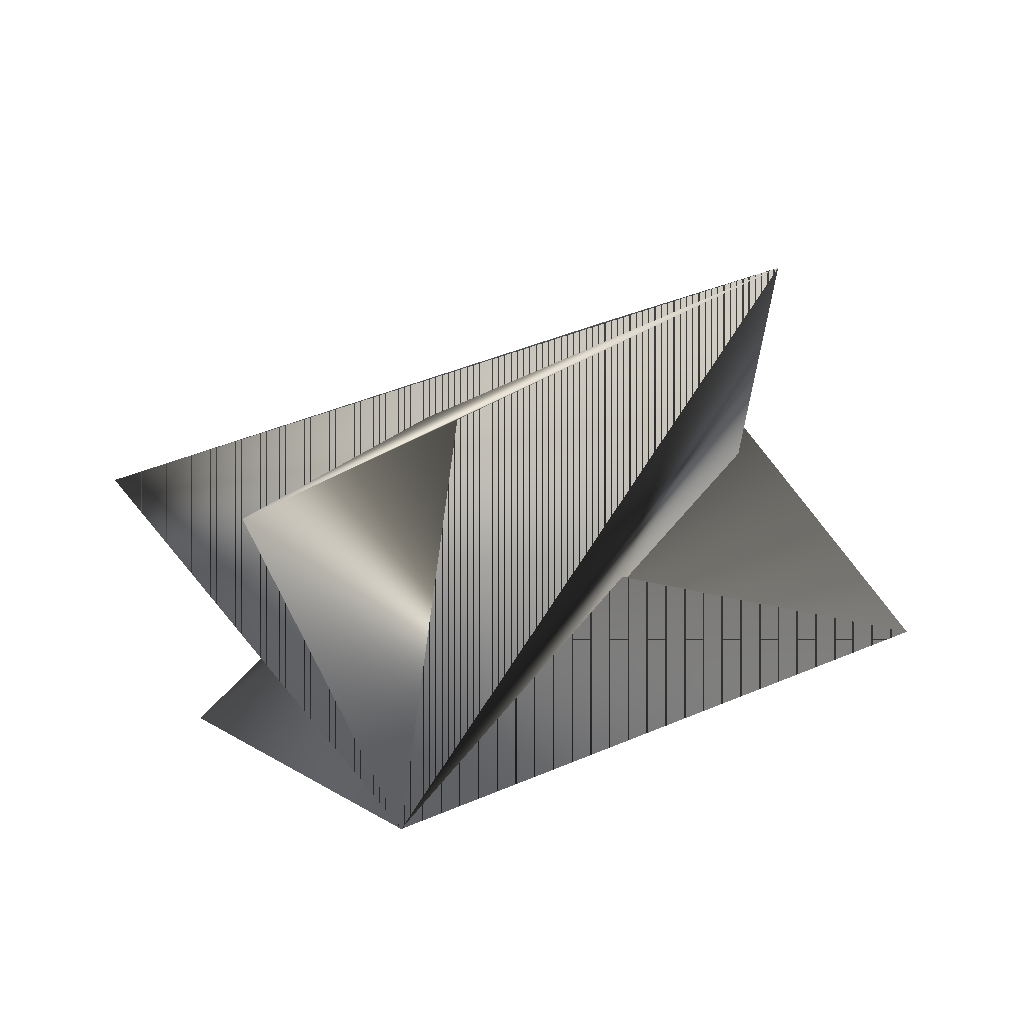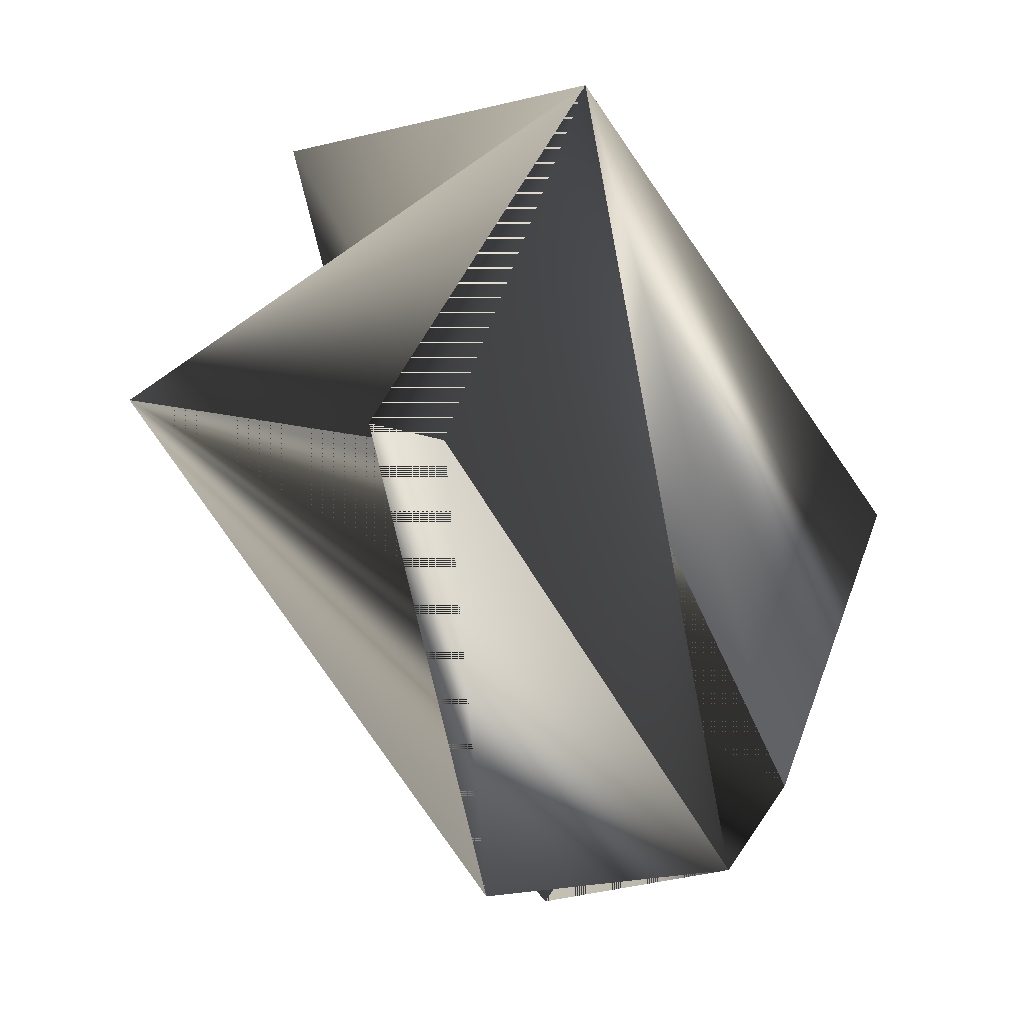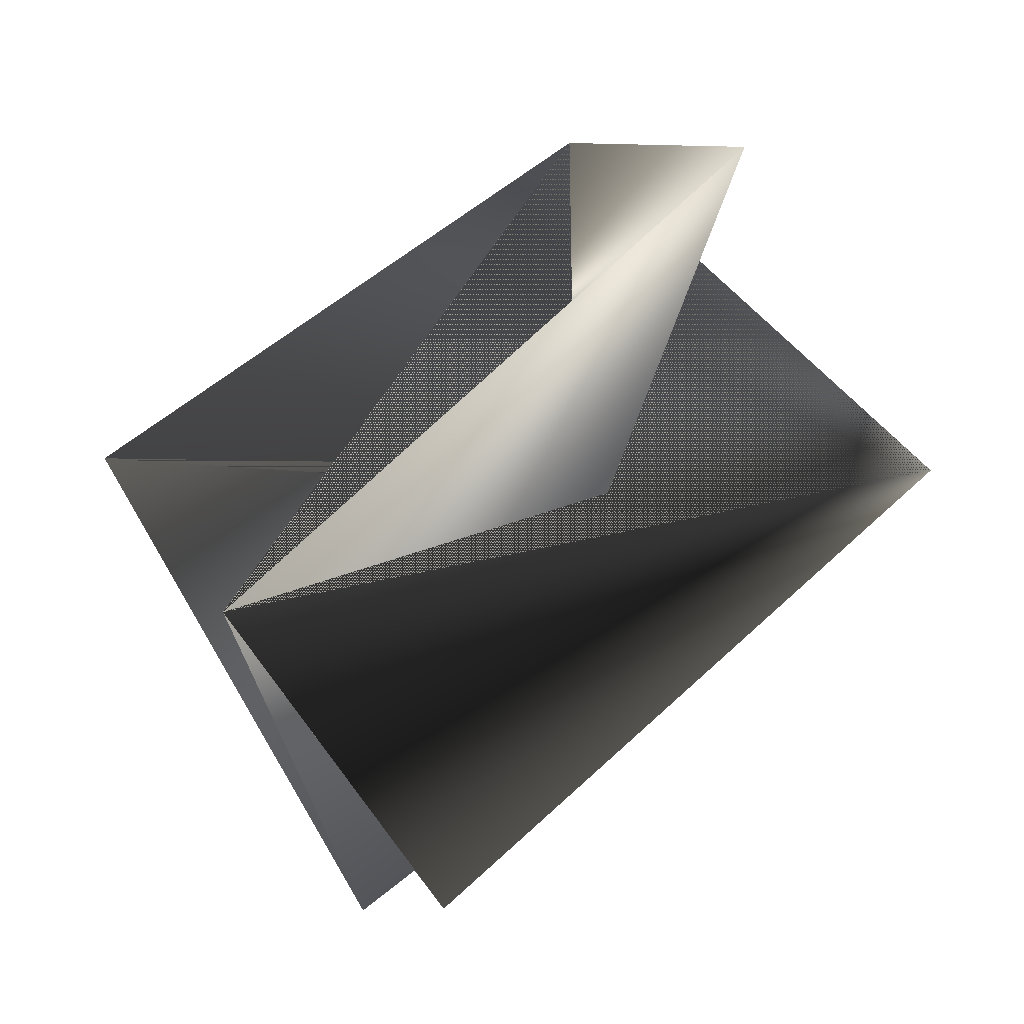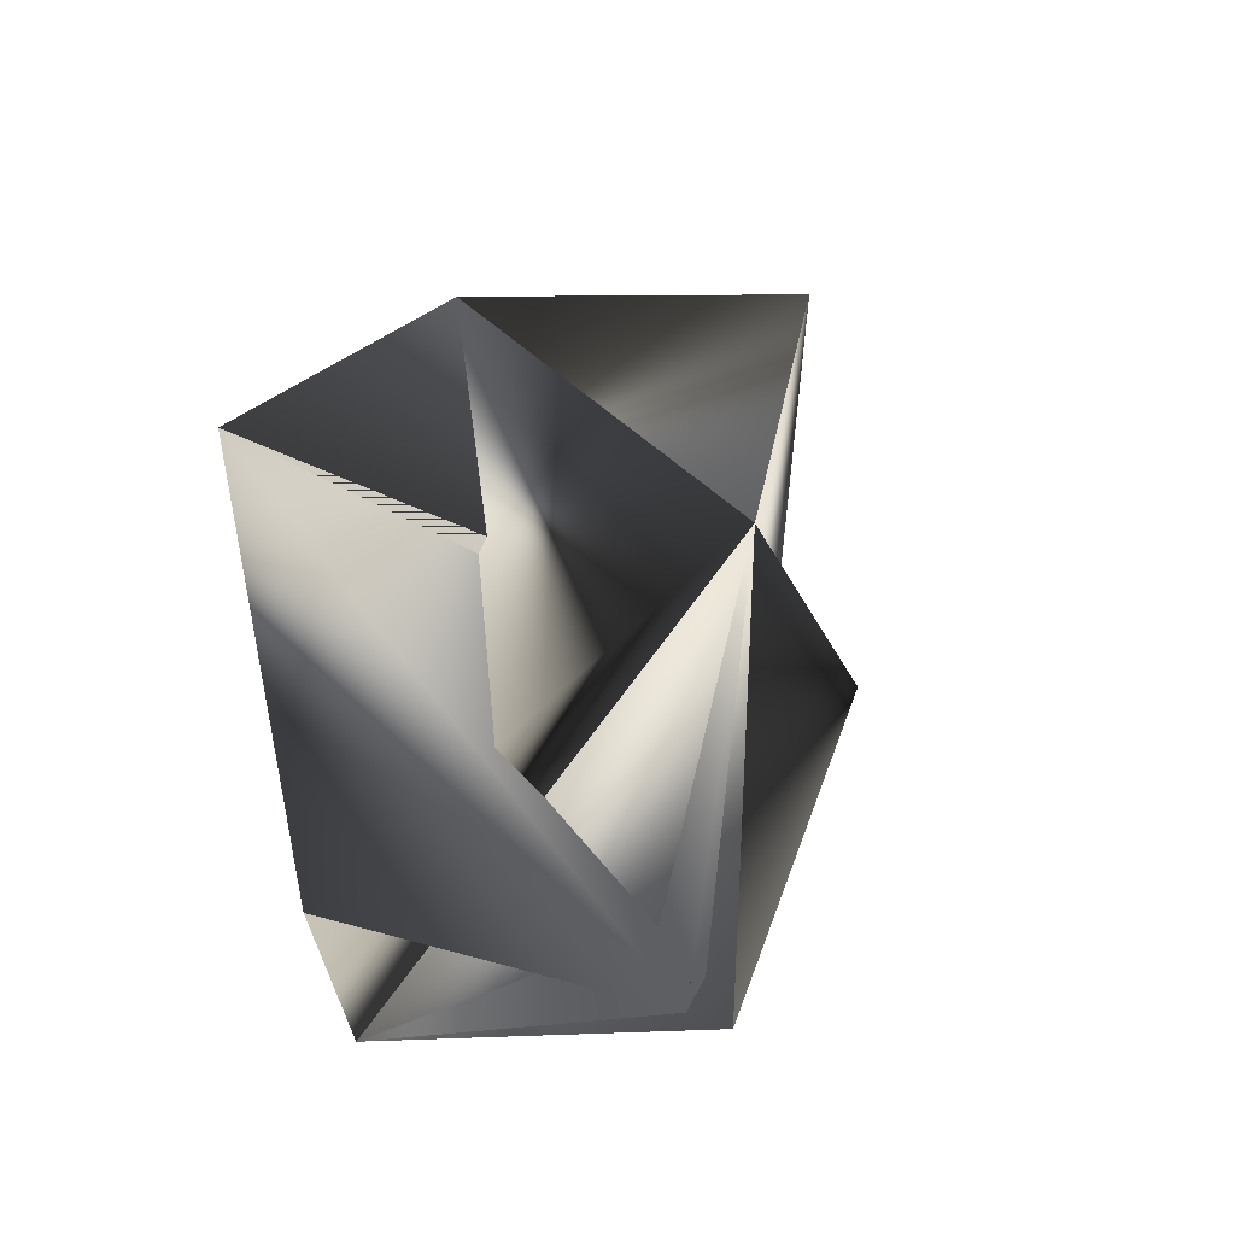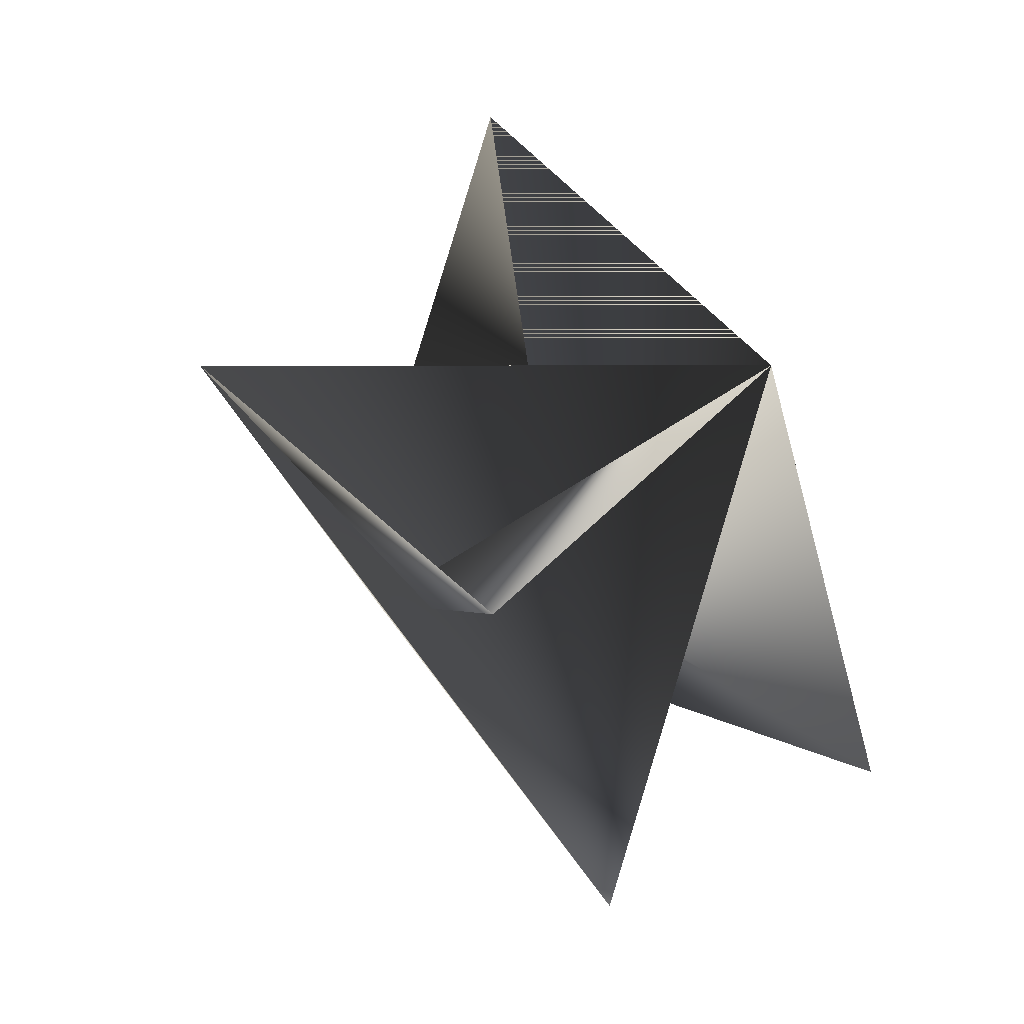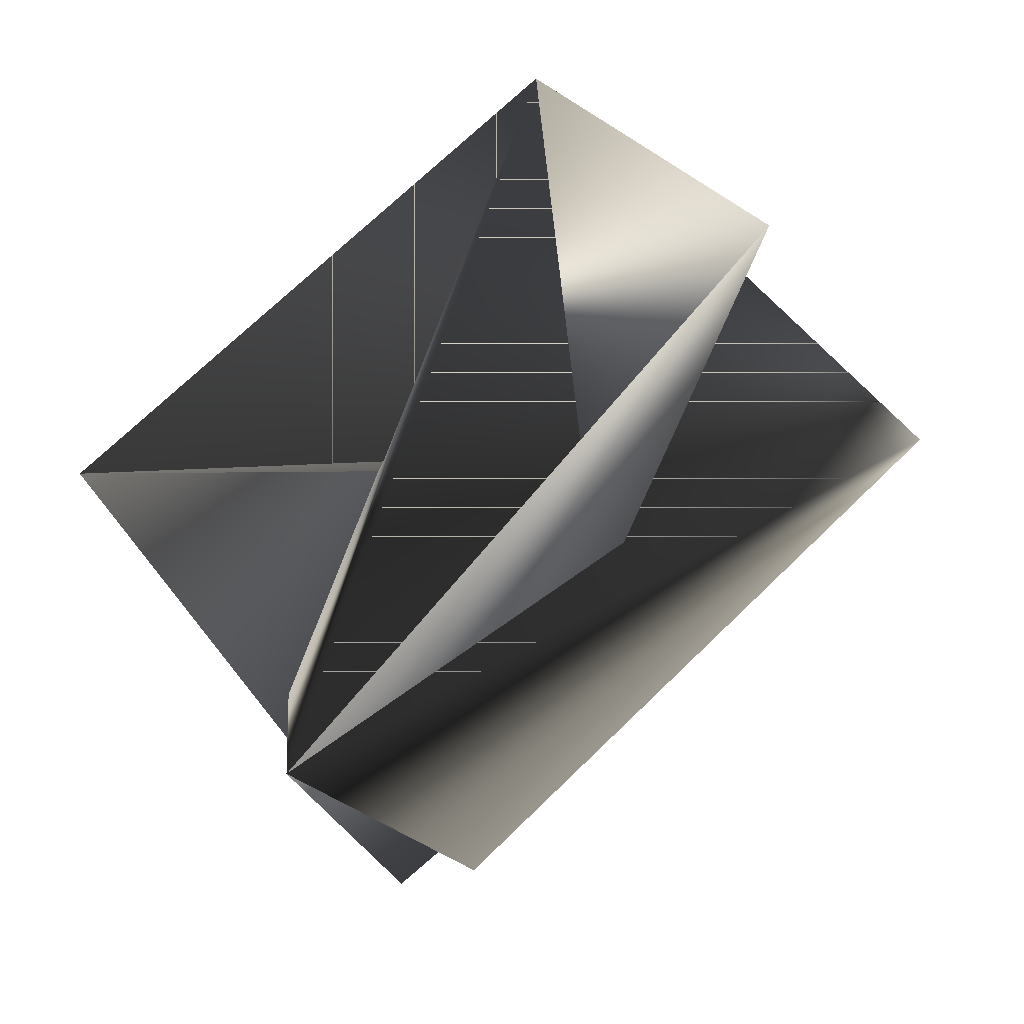
<metadata>
{"format":"obj","ext":"obj","renderer":"f3d","projection":"perspective","resolution":1024,"background":"white","views":[{"elev":14.9,"azim":-175.6,"up":"+Z"},{"elev":-15.4,"azim":141.8,"up":"+Y"},{"elev":8.8,"azim":-3.7,"up":"+Y"},{"elev":-18.0,"azim":-61.9,"up":"+Y"},{"elev":68.7,"azim":72.3,"up":"+Y"},{"elev":40.2,"azim":-13.7,"up":"+Y"}]}
</metadata>
<code>
v -0.03926 0.2213 0.1362
v -0.1998 0.2 0.187
v -0.1861 0.1473 0.09103
v -0.2325 0.2213 0.102
v -0.1184 0.2963 0.07874
v -0.168 0.127 0.09103
v -0.07199 0.2021 0.06774
v -0.08568 0.2953 0.1472
v -0.1714 0.126 0.1595
v -0.1533 0.126 0.1595
v -0.05389 0.2021 0.06774
f 1 3 4
f 1 5 2
f 1 5 4
f 1 4 5
f 1 4 3
f 1 2 5
f 6 3 1
f 6 3 4
f 6 1 2
f 6 1 3
f 6 4 3
f 6 2 1
f 6 5 7
f 6 2 5
f 2 8 9
f 2 10 8
f 2 9 1
f 2 7 10
f 2 5 9
f 2 9 11
f 3 5 2
f 3 6 1
f 3 4 5
f 3 2 6
f 3 1 9
f 3 9 4
f 8 10 6
f 8 5 9
f 8 6 5
f 1 10 2
f 1 6 10
f 10 11 2
f 10 7 11
f 10 2 6
f 10 11 7
f 10 6 7
f 10 7 11
f 10 7 2
f 11 5 7
f 11 5 2
f 11 9 5
f 11 7 5
f 11 7 2
f 5 9 6
f 5 6 7
f 5 6 9
f 5 4 9
f 6 2 7

</code>
